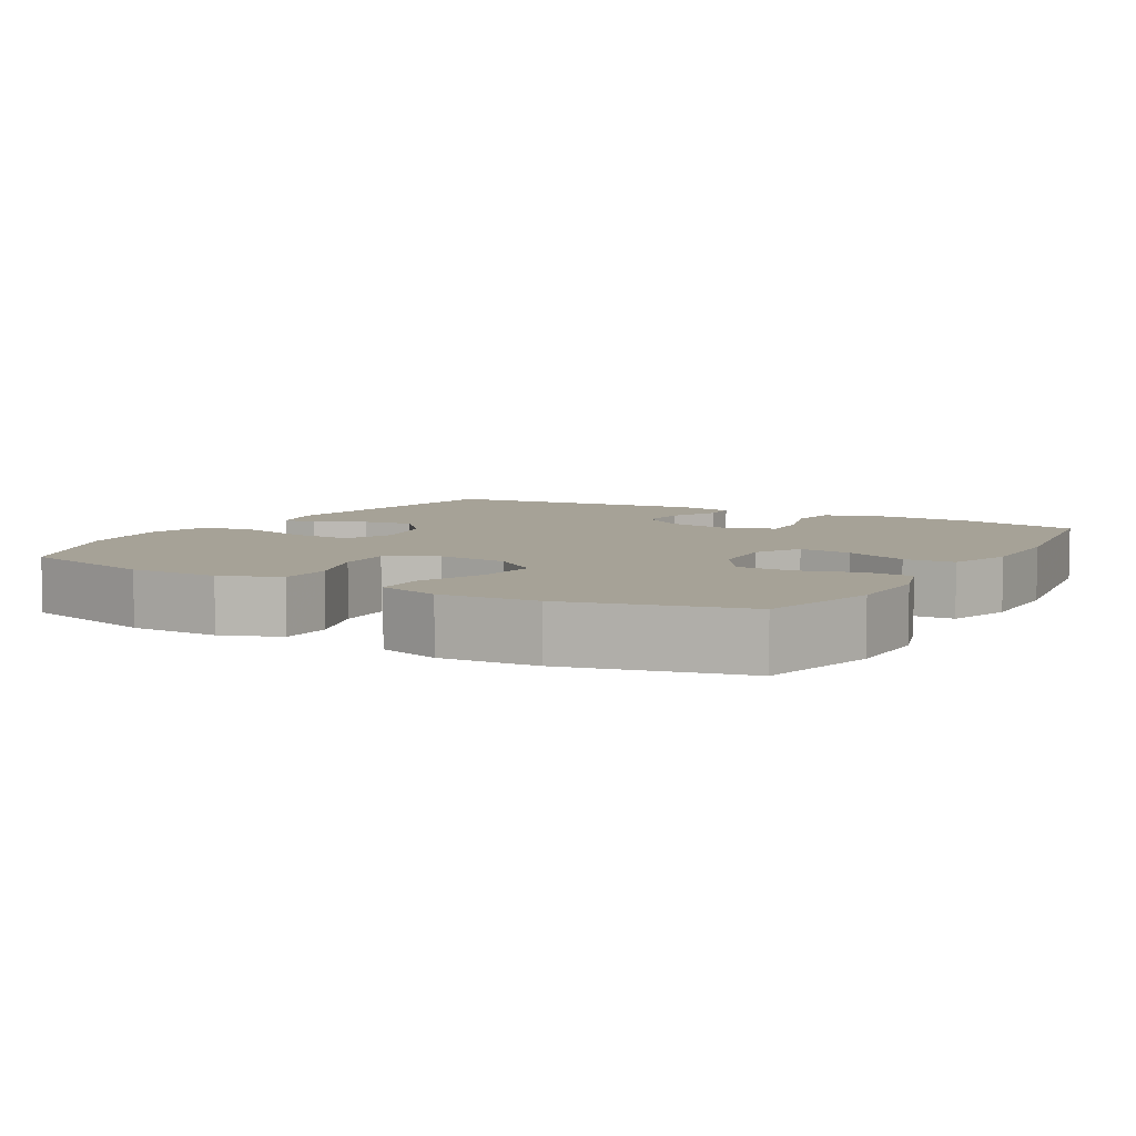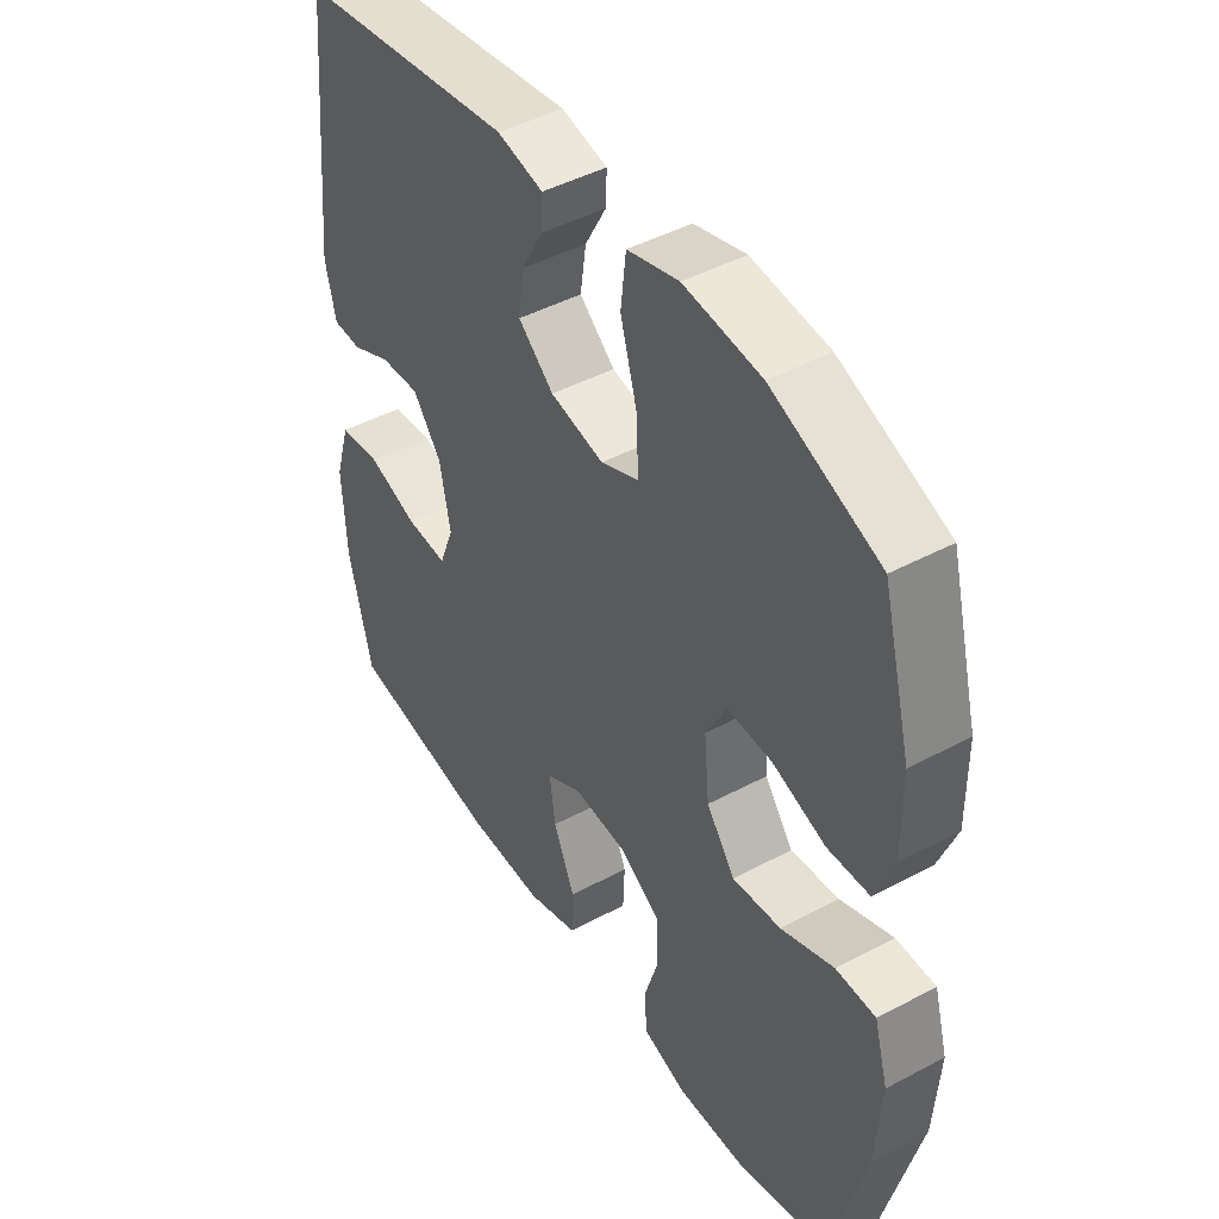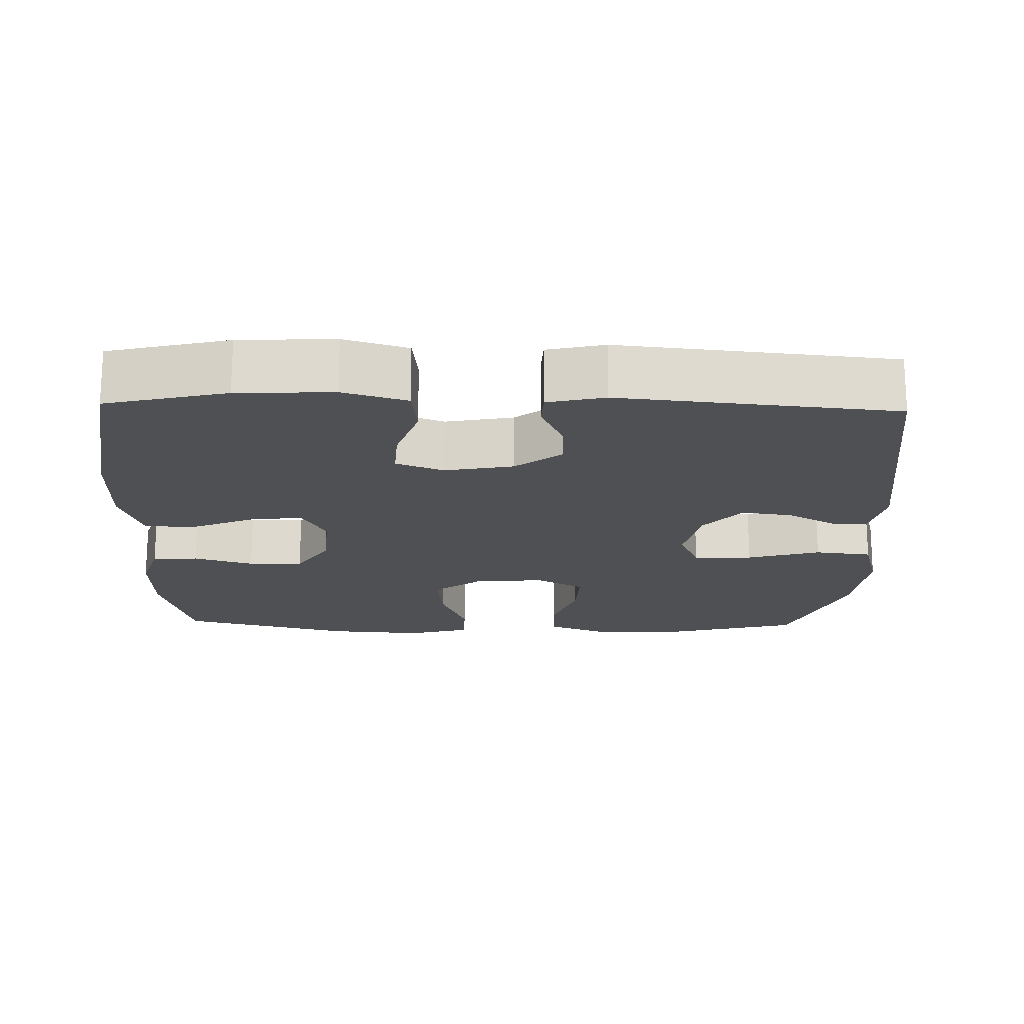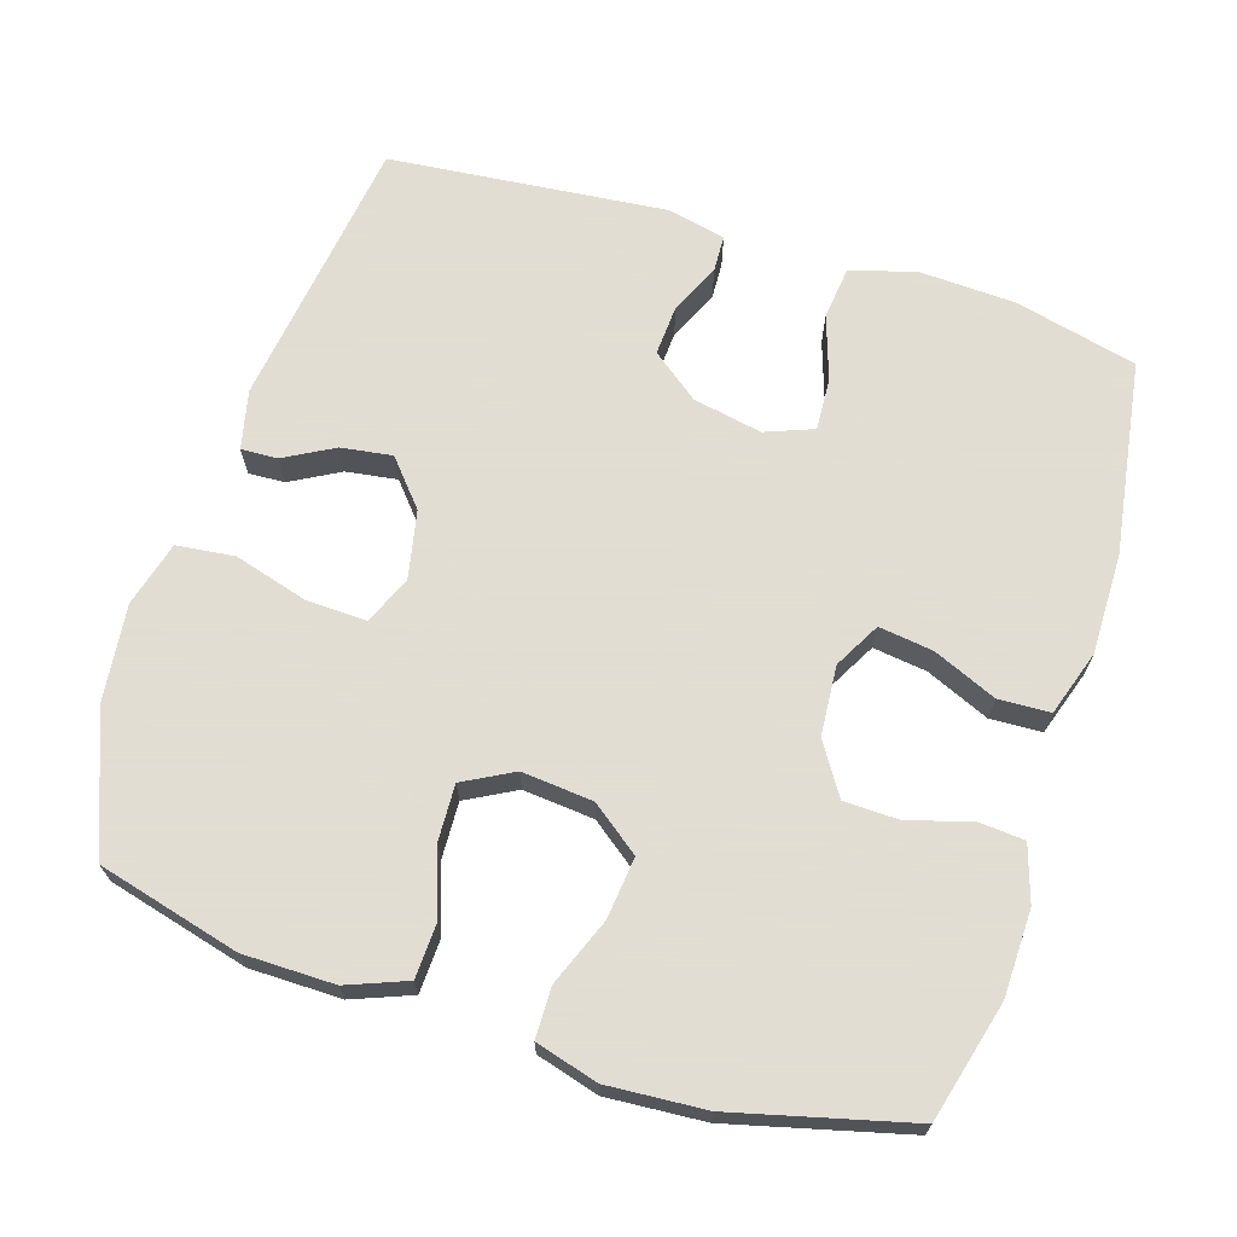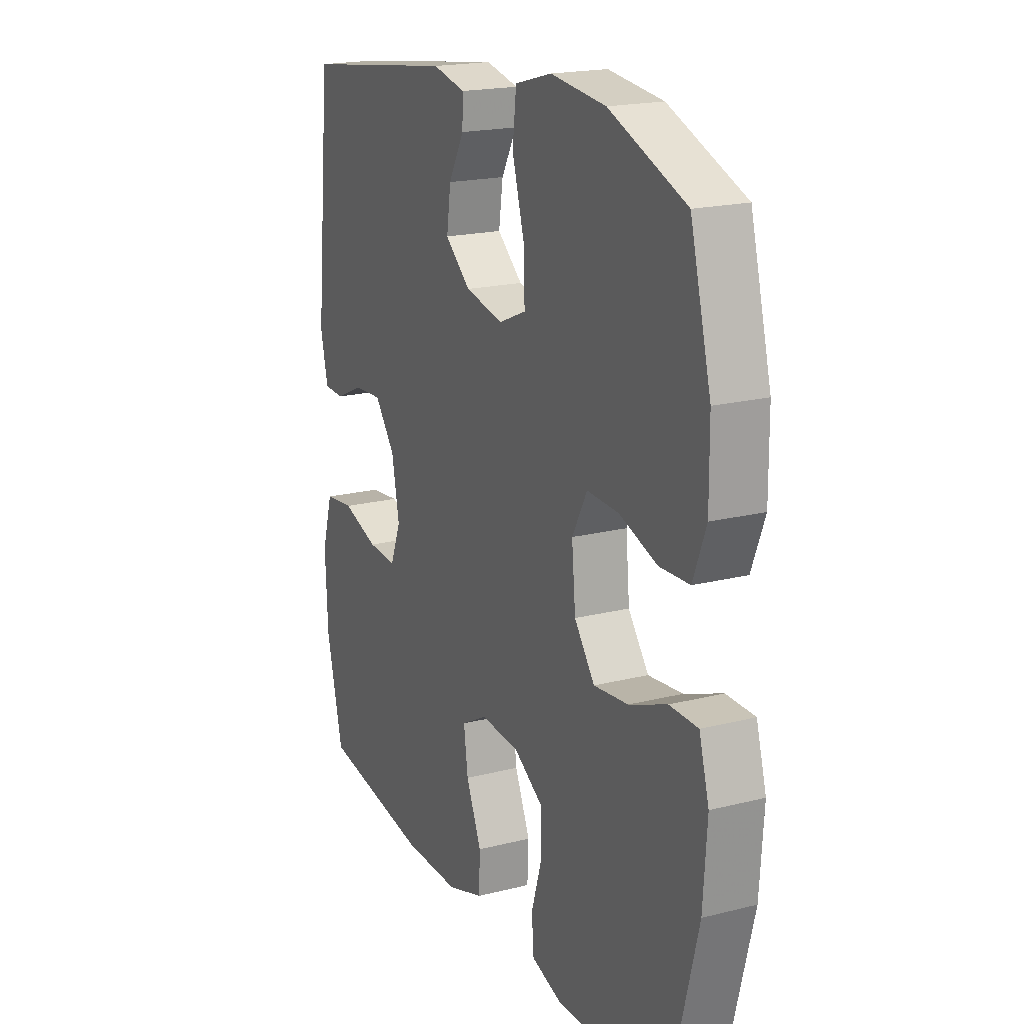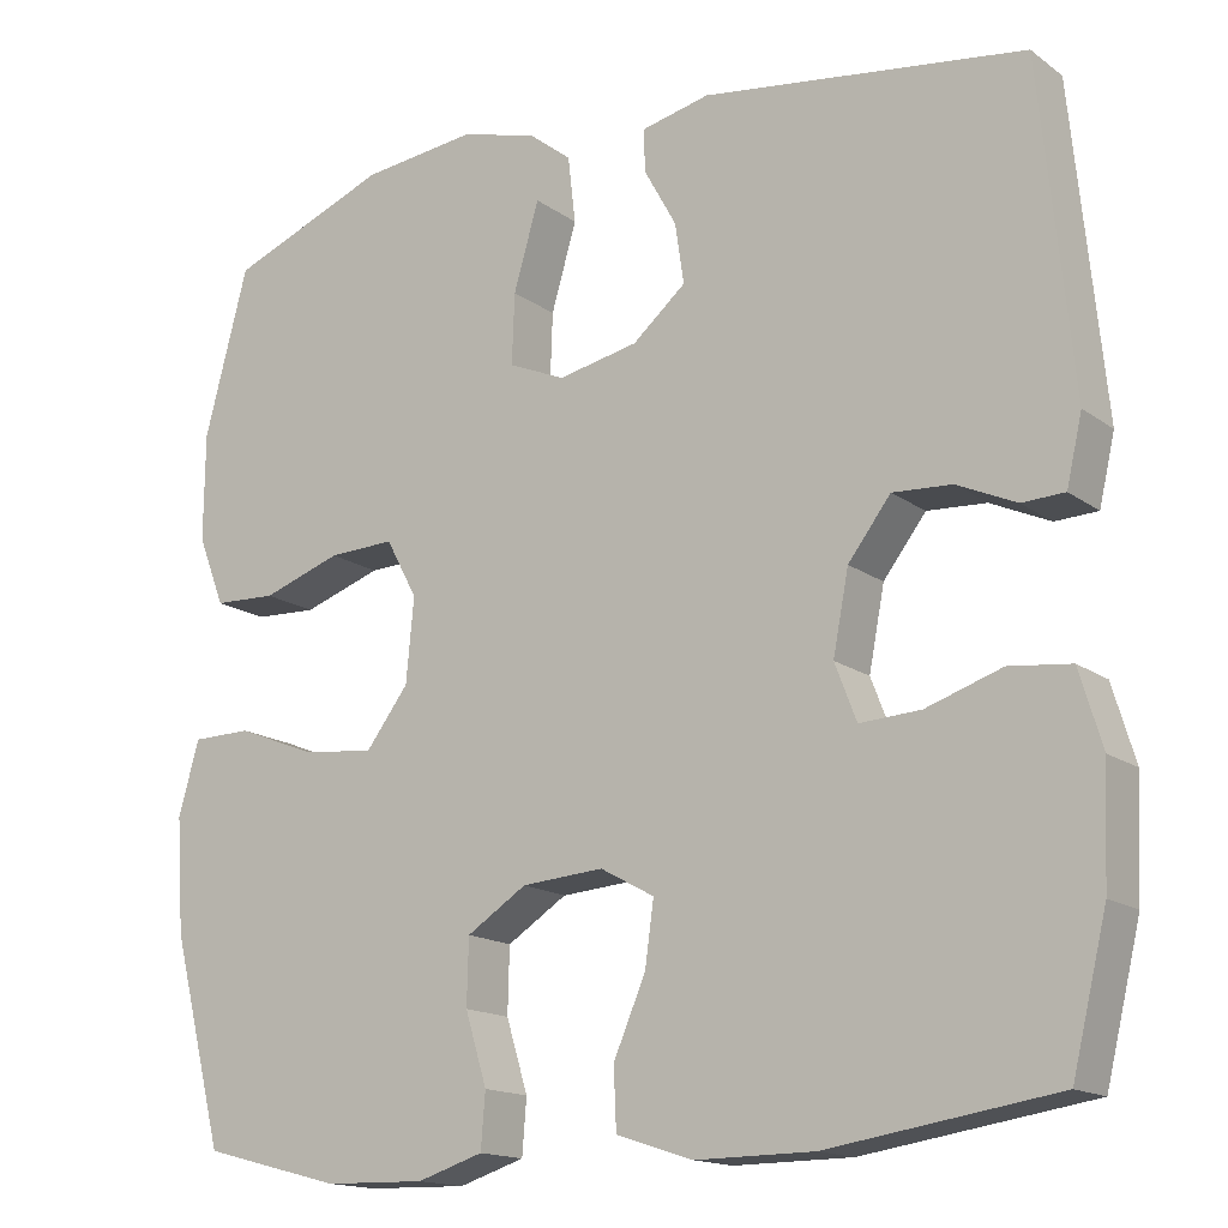
<metadata>
{"format":"obj","ext":"obj","renderer":"f3d","projection":"perspective","resolution":1024,"background":"white","views":[{"elev":6.5,"azim":119.9,"up":"+Y"},{"elev":45.2,"azim":58.3,"up":"+Z"},{"elev":-18.5,"azim":-91.5,"up":"+Y"},{"elev":68.1,"azim":107.5,"up":"+Y"},{"elev":19.2,"azim":64.6,"up":"+Z"},{"elev":-15.6,"azim":-145.7,"up":"+Z"}]}
</metadata>
<code>
v 0.5 0.07 0.5
v 0.55 0.07 0.309
v 0.551 0.07 0.186
v 0.52 0.07 0.106
v 0.448 0.07 0.103
v 0.357 0.07 0.134
v 0.281 0.07 0.137
v 0.245 0.07 0.07
v 0.254 0.07 -0.026
v 0.303 0.07 -0.091
v 0.386 0.07 -0.082
v 0.477 0.07 -0.046
v 0.545 0.07 -0.047
v 0.569 0.07 -0.131
v 0.56 0.07 -0.263
v 0.5 0.07 -0.5
v 0.34 0.07 -0.542
v 0.224 0.07 -0.545
v 0.148 0.07 -0.521
v 0.143 0.07 -0.458
v 0.168 0.07 -0.376
v 0.166 0.07 -0.301
v 0.097 0.07 -0.257
v 0.003 0.07 -0.25
v -0.059 0.07 -0.284
v -0.049 0.07 -0.357
v -0.012 0.07 -0.443
v -0.015 0.07 -0.512
v -0.103 0.07 -0.541
v -0.239 0.07 -0.54
v -0.5 0.07 -0.5
v -0.54 0.07 -0.335
v -0.546 0.07 -0.204
v -0.52 0.07 -0.117
v -0.449 0.07 -0.109
v -0.362 0.07 -0.138
v -0.292 0.07 -0.142
v -0.267 0.07 -0.077
v -0.285 0.07 0.016
v -0.334 0.07 0.08
v -0.402 0.07 0.076
v -0.47 0.07 0.045
v -0.519 0.07 0.047
v -0.537 0.07 0.125
v -0.5 0.07 0.5
v -0.129 0.07 0.551
v -0.05 0.07 0.533
v -0.052 0.07 0.484
v -0.089 0.07 0.417
v -0.099 0.07 0.348
v -0.038 0.07 0.296
v 0.054 0.07 0.277
v 0.119 0.07 0.305
v 0.116 0.07 0.386
v 0.087 0.07 0.486
v 0.096 0.07 0.564
v 0.184 0.07 0.588
v 0.316 0.07 0.573
v 0.5 0 0.5
v 0.55 0 0.309
v 0.551 0 0.186
v 0.52 0 0.106
v 0.448 0 0.103
v 0.357 0 0.134
v 0.281 0 0.137
v 0.245 0 0.07
v 0.254 0 -0.026
v 0.303 0 -0.091
v 0.386 0 -0.082
v 0.477 0 -0.046
v 0.545 0 -0.047
v 0.569 0 -0.131
v 0.56 0 -0.263
v 0.5 0 -0.5
v 0.34 0 -0.542
v 0.224 0 -0.545
v 0.148 0 -0.521
v 0.143 0 -0.458
v 0.168 0 -0.376
v 0.166 0 -0.301
v 0.097 0 -0.257
v 0.003 0 -0.25
v -0.059 0 -0.284
v -0.049 0 -0.357
v -0.012 0 -0.443
v -0.015 0 -0.512
v -0.103 0 -0.541
v -0.239 0 -0.54
v -0.5 0 -0.5
v -0.54 0 -0.335
v -0.546 0 -0.204
v -0.52 0 -0.117
v -0.449 0 -0.109
v -0.362 0 -0.138
v -0.292 0 -0.142
v -0.267 0 -0.077
v -0.285 0 0.016
v -0.334 0 0.08
v -0.402 0 0.076
v -0.47 0 0.045
v -0.519 0 0.047
v -0.537 0 0.125
v -0.5 0 0.5
v -0.129 0 0.551
v -0.05 0 0.533
v -0.052 0 0.484
v -0.089 0 0.417
v -0.099 0 0.348
v -0.038 0 0.296
v 0.054 0 0.277
v 0.119 0 0.305
v 0.116 0 0.386
v 0.087 0 0.486
v 0.096 0 0.564
v 0.184 0 0.588
v 0.316 0 0.573
f 4 5 6
f 3 4 6
f 2 3 6
f 1 2 6
f 58 1 6
f 57 58 6
f 56 57 6
f 55 56 6
f 54 55 6
f 53 54 6 7
f 52 53 7 8
f 51 52 8 9
f 50 51 9 10
f 47 48 49
f 46 47 49
f 45 46 49
f 44 45 49
f 43 44 49
f 42 43 49
f 41 42 49
f 40 41 49 50
f 39 40 50 10
f 34 35 36
f 33 34 36
f 32 33 36
f 31 32 36
f 30 31 36
f 29 30 36
f 28 29 36
f 27 28 36
f 26 27 36
f 25 26 36 37
f 24 25 37 38
f 19 20 21
f 18 19 21
f 17 18 21
f 16 17 21
f 15 16 21
f 14 15 21
f 13 14 21
f 12 13 21
f 11 12 21
f 10 11 21 22
f 38 39 10
f 24 38 10
f 23 24 10
f 10 22 23
f 64 63 62
f 64 62 61
f 64 61 60
f 64 60 59
f 64 59 116
f 64 116 115
f 64 115 114
f 64 114 113
f 64 113 112
f 65 64 112 111
f 66 65 111 110
f 67 66 110 109
f 68 67 109 108
f 107 106 105
f 107 105 104
f 107 104 103
f 107 103 102
f 107 102 101
f 107 101 100
f 107 100 99
f 108 107 99 98
f 68 108 98 97
f 94 93 92
f 94 92 91
f 94 91 90
f 94 90 89
f 94 89 88
f 94 88 87
f 94 87 86
f 94 86 85
f 94 85 84
f 95 94 84 83
f 96 95 83 82
f 79 78 77
f 79 77 76
f 79 76 75
f 79 75 74
f 79 74 73
f 79 73 72
f 79 72 71
f 79 71 70
f 79 70 69
f 80 79 69 68
f 68 97 96
f 68 96 82
f 68 82 81
f 81 80 68
f 1 59 60 2
f 2 60 61 3
f 3 61 62 4
f 4 62 63 5
f 5 63 64 6
f 6 64 65 7
f 7 65 66 8
f 8 66 67 9
f 9 67 68 10
f 10 68 69 11
f 11 69 70 12
f 12 70 71 13
f 13 71 72 14
f 14 72 73 15
f 15 73 74 16
f 16 74 75 17
f 17 75 76 18
f 18 76 77 19
f 19 77 78 20
f 20 78 79 21
f 21 79 80 22
f 22 80 81 23
f 23 81 82 24
f 24 82 83 25
f 25 83 84 26
f 26 84 85 27
f 27 85 86 28
f 28 86 87 29
f 29 87 88 30
f 30 88 89 31
f 31 89 90 32
f 32 90 91 33
f 33 91 92 34
f 34 92 93 35
f 35 93 94 36
f 36 94 95 37
f 37 95 96 38
f 38 96 97 39
f 39 97 98 40
f 40 98 99 41
f 41 99 100 42
f 42 100 101 43
f 43 101 102 44
f 44 102 103 45
f 45 103 104 46
f 46 104 105 47
f 47 105 106 48
f 48 106 107 49
f 49 107 108 50
f 50 108 109 51
f 51 109 110 52
f 52 110 111 53
f 53 111 112 54
f 54 112 113 55
f 55 113 114 56
f 56 114 115 57
f 57 115 116 58
f 58 116 59 1

</code>
